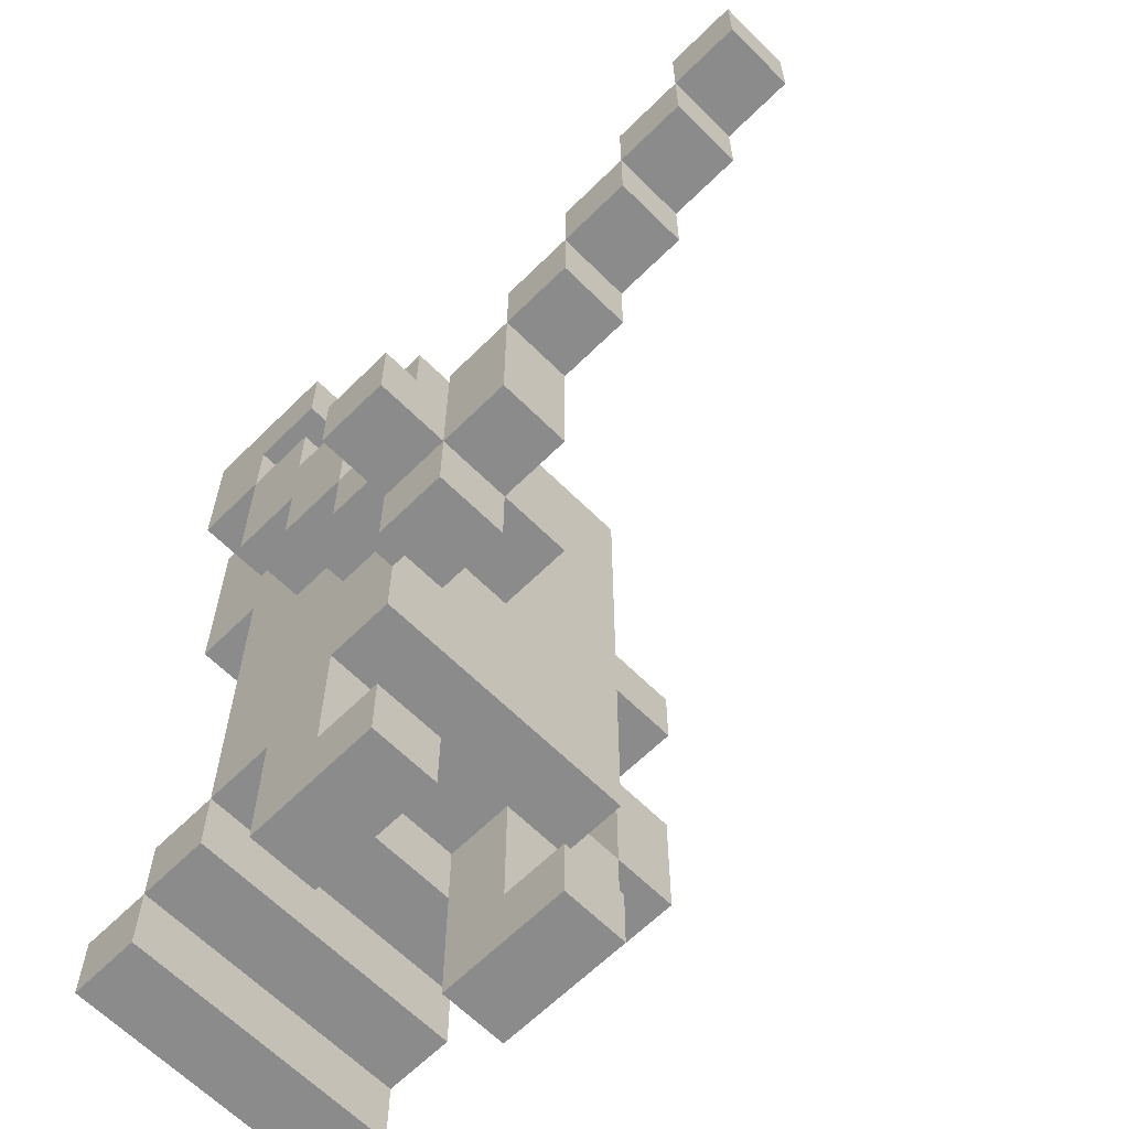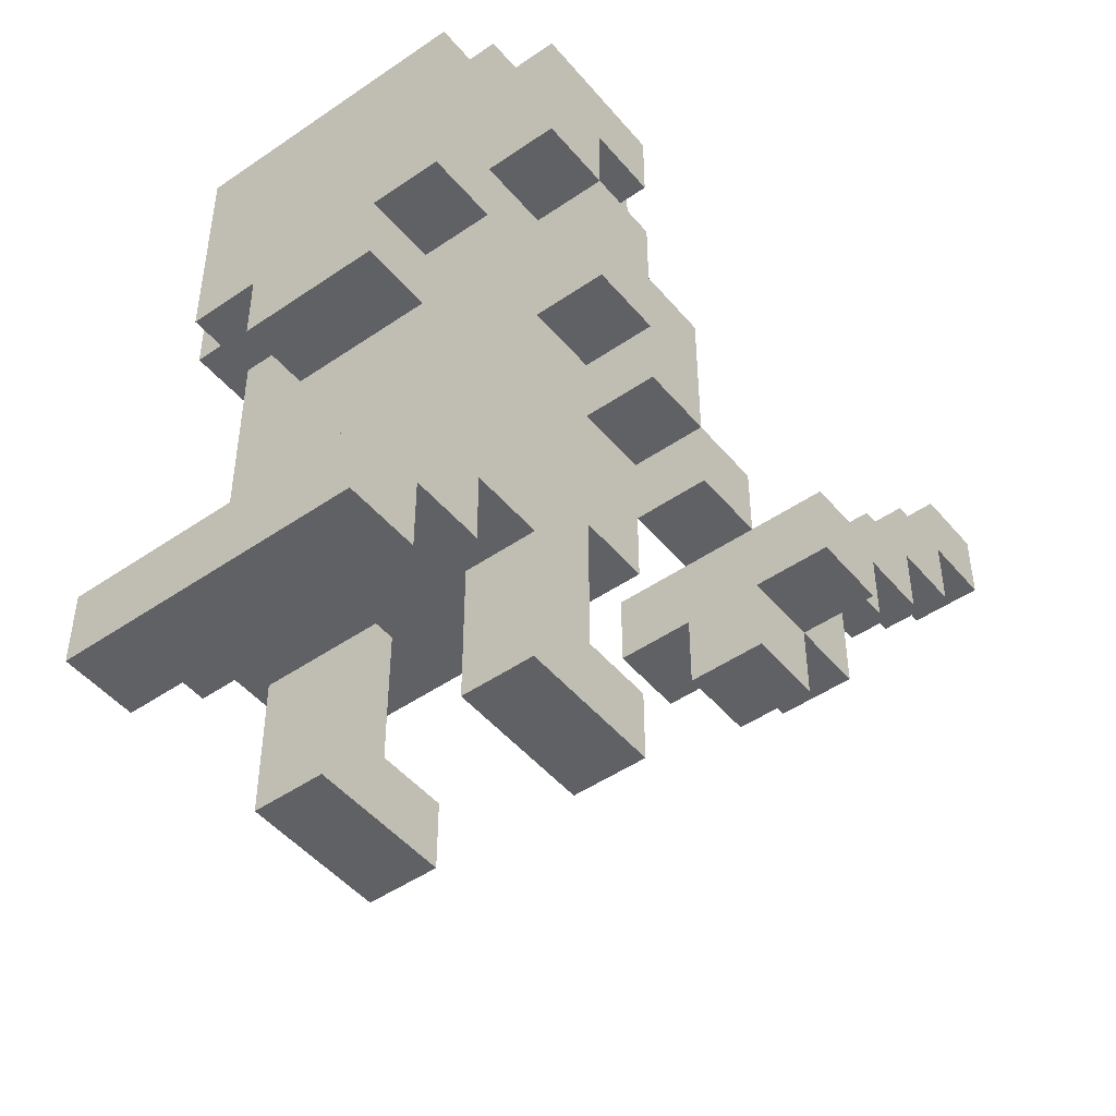
<metadata>
{"format":"obj","ext":"obj","renderer":"f3d","projection":"perspective","resolution":1024,"background":"white","views":[{"elev":-63.8,"azim":-45.1,"up":"+Y"},{"elev":-47.7,"azim":-142.2,"up":"+Y"}]}
</metadata>
<code>
o
v -0.4 0.3 0.4
v -0.4 0.3 0.3
v -0.4 0.4 0.4
v -0.4 0.4 0.3
v -0.3 0.2 0.4
v -0.3 0.2 0.3
v -0.3 0.3 0.5
v -0.3 0.3 0.4
v -0.3 0.3 0.3
v -0.3 0.4 0.5
v -0.3 0.4 0.4
v -0.3 0.4 0.3
v -0.3 0.4 0.2
v -0.3 0.5 0.6
v -0.3 0.5 0.5
v -0.3 0.5 0.4
v -0.3 0.5 0.3
v -0.3 0.5 0.2
v -0.3 0.5 0.1
v -0.3 0.6 0.7
v -0.3 0.6 0.6
v -0.3 0.6 0.5
v -0.3 0.6 0.2
v -0.3 0.6 0.1
v -0.3 0.6 0
v -0.3 0.7 0.8
v -0.3 0.7 0.7
v -0.3 0.7 0.6
v -0.3 0.7 0.2
v -0.3 0.7 0.1
v -0.3 0.7 0
v -0.3 0.8 0.9
v -0.3 0.8 0.8
v -0.3 0.8 0.7
v -0.3 0.8 0.1
v -0.3 0.8 0
v -0.3 0.8 -0.1
v -0.3 0.9 0.9
v -0.3 0.9 0.8
v -0.3 0.9 0.1
v -0.3 0.9 0
v -0.3 1 0.1
v -0.3 1 -0.1
v -0.2 0 0.2
v -0.2 0 0
v -0.2 0 -0.2
v -0.2 0 -0.3
v -0.2 0.1 0.2
v -0.2 0.1 0.1
v -0.2 0.1 0
v -0.2 0.1 -0.1
v -0.2 0.1 -0.2
v -0.2 0.1 -0.3
v -0.2 0.2 0
v -0.2 0.2 -0.1
v -0.2 0.2 -0.2
v -0.2 0.3 0.2
v -0.2 0.3 0.1
v -0.2 0.3 0
v -0.2 0.4 0.2
v -0.2 0.4 0
v -0.2 0.5 0.2
v -0.2 0.5 0.1
v -0.2 0.6 0.1
v -0.2 0.6 0
v -0.2 0.7 0.2
v -0.2 0.7 0.1
v -0.2 0.7 0
v -0.2 0.7 -0.1
v -0.2 0.7 -0.2
v -0.2 0.8 0.2
v -0.2 0.8 0.1
v -0.2 0.8 0
v -0.2 0.8 -0.1
v -0.2 0.9 0.2
v -0.2 0.9 0.1
v -0.2 0.9 0
v -0.2 1 0.2
v -0.2 1 0.1
v -0.2 1 -0.1
v -0.2 1 -0.2
v -0.2 1.1 0.2
v -0.2 1.1 -0.1
v -0.1 0.6 -0.1
v -0.1 0.6 -0.2
v -0.1 0.7 -0.1
v -0.1 0.7 -0.2
v 0.1 0 0.2
v 0.1 0 0
v 0.1 0.1 0.2
v 0.1 0.1 0.1
v 0.1 0.1 0
v 0.1 0.2 0
v 0.1 0.3 0.1
v 0.1 0.3 0
v 0.3 0.4 0.1
v 0.3 0.4 0
v 0.3 0.6 0.1
v 0.3 0.6 0
v -0.2 0.2 0.4
v -0.2 0.2 0.3
v -0.2 0.3 0.5
v -0.2 0.3 0.4
v -0.2 0.3 0.3
v -0.2 0.4 0.5
v -0.2 0.4 0.4
v -0.2 0.4 0.3
v -0.2 0.4 0.2
v -0.2 0.5 0.6
v -0.2 0.5 0.5
v -0.2 0.5 0.4
v -0.2 0.5 0.3
v -0.2 0.5 0.2
v -0.2 0.6 0.7
v -0.2 0.6 0.6
v -0.2 0.6 0.5
v -0.2 0.7 0.8
v -0.2 0.7 0.7
v -0.2 0.7 0.6
v -0.2 0.8 0.9
v -0.2 0.8 0.8
v -0.2 0.8 0.7
v -0.2 0.9 0.9
v -0.2 0.9 0.8
v -0.1 0 0.2
v -0.1 0 0
v -0.1 0.1 0.2
v -0.1 0.1 0.1
v -0.1 0.1 0
v -0.1 0.2 0
v -0.1 0.3 0.4
v -0.1 0.3 0.3
v -0.1 0.3 0.1
v -0.1 0.3 0
v -0.1 0.4 0.4
v -0.1 0.4 0.3
v 0.1 0.6 -0.1
v 0.1 0.6 -0.2
v 0.1 0.7 -0.1
v 0.1 0.7 -0.2
v 0.2 0 0.2
v 0.2 0 0
v 0.2 0 -0.2
v 0.2 0 -0.3
v 0.2 0.1 0.2
v 0.2 0.1 0.1
v 0.2 0.1 0
v 0.2 0.1 -0.1
v 0.2 0.1 -0.2
v 0.2 0.1 -0.3
v 0.2 0.2 0
v 0.2 0.2 -0.1
v 0.2 0.2 -0.2
v 0.2 0.3 0.2
v 0.2 0.3 0.1
v 0.2 0.3 0
v 0.2 0.4 0.2
v 0.2 0.4 0.1
v 0.2 0.4 0
v 0.2 0.6 0.2
v 0.2 0.6 0.1
v 0.2 0.6 0
v 0.2 0.7 0.2
v 0.2 0.7 0.1
v 0.2 0.7 0
v 0.2 0.7 -0.1
v 0.2 0.7 -0.2
v 0.2 0.8 0.2
v 0.2 0.8 0.1
v 0.2 0.8 0
v 0.2 0.8 -0.1
v 0.2 0.9 0.2
v 0.2 0.9 0.1
v 0.2 0.9 0
v 0.2 1 0.2
v 0.2 1 0.1
v 0.2 1 -0.1
v 0.2 1 -0.2
v 0.2 1.1 0.2
v 0.2 1.1 -0.1
v 0.3 0.3 0.1
v 0.3 0.3 0
v 0.3 0.4 0.1
v 0.3 0.4 0
v 0.3 0.6 0.2
v 0.3 0.6 0.1
v 0.3 0.6 0
v 0.3 0.7 0.2
v 0.3 0.7 0.1
v 0.3 0.7 0
v 0.3 0.8 0.1
v 0.3 0.8 0
v 0.3 0.8 -0.1
v 0.3 0.9 0.1
v 0.3 0.9 0
v 0.3 1 0.1
v 0.3 1 -0.1
v 0.4 0.4 0.1
v 0.4 0.4 0
v 0.4 0.6 0.1
v 0.4 0.6 0
v -0.3 0.8 0.9
v -0.3 0.9 0.9
v -0.2 0.8 0.9
v -0.2 0.9 0.9
v -0.3 0.7 0.8
v -0.3 0.8 0.8
v -0.2 0.7 0.8
v -0.2 0.8 0.8
v -0.3 0.6 0.7
v -0.3 0.7 0.7
v -0.2 0.6 0.7
v -0.2 0.7 0.7
v -0.3 0.5 0.6
v -0.3 0.6 0.6
v -0.2 0.5 0.6
v -0.2 0.6 0.6
v -0.3 0.3 0.5
v -0.3 0.4 0.5
v -0.3 0.5 0.5
v -0.2 0.3 0.5
v -0.2 0.4 0.5
v -0.2 0.5 0.5
v -0.4 0.3 0.4
v -0.4 0.4 0.4
v -0.3 0.2 0.4
v -0.3 0.3 0.4
v -0.3 0.4 0.4
v -0.2 0.2 0.4
v -0.2 0.3 0.4
v -0.2 0.4 0.4
v -0.1 0.3 0.4
v -0.1 0.4 0.4
v -0.3 0.4 0.3
v -0.3 0.5 0.3
v -0.2 0.4 0.3
v -0.2 0.5 0.3
v -0.3 0.5 0.2
v -0.3 0.6 0.2
v -0.3 0.7 0.2
v -0.2 0 0.2
v -0.2 0.1 0.2
v -0.2 0.3 0.2
v -0.2 0.4 0.2
v -0.2 0.5 0.2
v -0.2 0.6 0.2
v -0.2 0.7 0.2
v -0.2 0.8 0.2
v -0.2 0.9 0.2
v -0.2 1 0.2
v -0.2 1.1 0.2
v -0.1 0 0.2
v -0.1 0.1 0.2
v -0.1 0.6 0.2
v -0.1 0.7 0.2
v -0.1 0.8 0.2
v -0.1 0.9 0.2
v -0.1 1 0.2
v 0 0.3 0.2
v 0 0.4 0.2
v 0 0.6 0.2
v 0.1 0 0.2
v 0.1 0.1 0.2
v 0.1 0.3 0.2
v 0.1 0.4 0.2
v 0.1 0.7 0.2
v 0.1 0.8 0.2
v 0.1 0.9 0.2
v 0.1 1 0.2
v 0.2 0 0.2
v 0.2 0.1 0.2
v 0.2 0.3 0.2
v 0.2 0.4 0.2
v 0.2 0.6 0.2
v 0.2 0.7 0.2
v 0.2 0.8 0.2
v 0.2 0.9 0.2
v 0.2 1 0.2
v 0.2 1.1 0.2
v 0.3 0.6 0.2
v 0.3 0.7 0.2
v -0.3 0.7 0.1
v -0.3 0.8 0.1
v -0.3 0.9 0.1
v -0.3 1 0.1
v -0.2 0.1 0.1
v -0.2 0.3 0.1
v -0.2 0.7 0.1
v -0.2 0.8 0.1
v -0.2 0.9 0.1
v -0.2 1 0.1
v -0.1 0.1 0.1
v -0.1 0.3 0.1
v 0.1 0.1 0.1
v 0.1 0.3 0.1
v 0.2 0.1 0.1
v 0.2 0.3 0.1
v 0.2 0.4 0.1
v 0.2 0.7 0.1
v 0.2 0.8 0.1
v 0.2 0.9 0.1
v 0.2 1 0.1
v 0.3 0.3 0.1
v 0.3 0.4 0.1
v 0.3 0.6 0.1
v 0.3 0.7 0.1
v 0.3 0.8 0.1
v 0.3 0.9 0.1
v 0.3 1 0.1
v 0.4 0.4 0.1
v 0.4 0.6 0.1
v -0.3 0.8 0
v -0.3 0.9 0
v -0.2 0.8 0
v -0.2 0.9 0
v -0.1 0.2 0
v -0.1 0.3 0
v 0.1 0.2 0
v 0.1 0.3 0
v 0.2 0.8 0
v 0.2 0.9 0
v 0.3 0.8 0
v 0.3 0.9 0
v -0.2 0.1 -0.1
v -0.2 0.2 -0.1
v 0.2 0.1 -0.1
v 0.2 0.2 -0.1
v -0.2 0 -0.2
v -0.2 0.1 -0.2
v 0.2 0 -0.2
v 0.2 0.1 -0.2
v -0.3 0.8 0.8
v -0.3 0.9 0.8
v -0.2 0.8 0.8
v -0.2 0.9 0.8
v -0.3 0.7 0.7
v -0.3 0.8 0.7
v -0.2 0.7 0.7
v -0.2 0.8 0.7
v -0.3 0.6 0.6
v -0.3 0.7 0.6
v -0.2 0.6 0.6
v -0.2 0.7 0.6
v -0.3 0.5 0.5
v -0.3 0.6 0.5
v -0.2 0.5 0.5
v -0.2 0.6 0.5
v -0.3 0.4 0.4
v -0.3 0.5 0.4
v -0.2 0.4 0.4
v -0.2 0.5 0.4
v -0.4 0.3 0.3
v -0.4 0.4 0.3
v -0.3 0.2 0.3
v -0.3 0.3 0.3
v -0.3 0.4 0.3
v -0.2 0.2 0.3
v -0.2 0.3 0.3
v -0.2 0.4 0.3
v -0.1 0.3 0.3
v -0.1 0.4 0.3
v -0.3 0.4 0.2
v -0.3 0.5 0.2
v -0.2 0.4 0.2
v -0.2 0.5 0.2
v -0.3 0.5 0.1
v -0.3 0.6 0.1
v -0.2 0.5 0.1
v -0.2 0.6 0.1
v -0.3 0.6 0
v -0.3 0.7 0
v -0.3 0.8 0
v -0.2 0 0
v -0.2 0.1 0
v -0.2 0.2 0
v -0.2 0.6 0
v -0.2 0.7 0
v -0.2 0.8 0
v -0.1 0 0
v -0.1 0.1 0
v -0.1 0.2 0
v 0.1 0 0
v 0.1 0.1 0
v 0.1 0.2 0
v 0.2 0 0
v 0.2 0.1 0
v 0.2 0.2 0
v 0.2 0.3 0
v 0.2 0.4 0
v 0.2 0.6 0
v 0.2 0.7 0
v 0.2 0.8 0
v 0.3 0.3 0
v 0.3 0.4 0
v 0.3 0.6 0
v 0.3 0.7 0
v 0.3 0.8 0
v 0.4 0.4 0
v 0.4 0.6 0
v -0.3 0.8 -0.1
v -0.3 1 -0.1
v -0.2 0.2 -0.1
v -0.2 0.7 -0.1
v -0.2 0.8 -0.1
v -0.2 1 -0.1
v -0.2 1.1 -0.1
v -0.1 0.6 -0.1
v -0.1 0.7 -0.1
v 0.1 0.6 -0.1
v 0.1 0.7 -0.1
v 0.2 0.2 -0.1
v 0.2 0.7 -0.1
v 0.2 0.8 -0.1
v 0.2 1 -0.1
v 0.2 1.1 -0.1
v 0.3 0.8 -0.1
v 0.3 1 -0.1
v -0.2 0.1 -0.2
v -0.2 0.2 -0.2
v -0.2 0.7 -0.2
v -0.2 1 -0.2
v -0.1 0.6 -0.2
v -0.1 0.7 -0.2
v 0.1 0.6 -0.2
v 0.1 0.7 -0.2
v 0.2 0.1 -0.2
v 0.2 0.2 -0.2
v 0.2 0.7 -0.2
v 0.2 1 -0.2
v -0.2 0 -0.3
v -0.2 0.1 -0.3
v 0.2 0 -0.3
v 0.2 0.1 -0.3
v -0.2 0 0.2
v -0.1 0 0.2
v 0.1 0 0.2
v 0.2 0 0.2
v -0.2 0 0
v -0.1 0 0
v 0.1 0 0
v 0.2 0 0
v -0.2 0 -0.2
v 0.2 0 -0.2
v -0.2 0 -0.3
v 0.2 0 -0.3
v -0.2 0.1 -0.1
v 0.2 0.1 -0.1
v -0.2 0.1 -0.2
v 0.2 0.1 -0.2
v -0.3 0.2 0.4
v -0.2 0.2 0.4
v -0.3 0.2 0.3
v -0.2 0.2 0.3
v -0.2 0.2 0
v -0.1 0.2 0
v 0.1 0.2 0
v 0.2 0.2 0
v -0.2 0.2 -0.1
v 0.2 0.2 -0.1
v -0.3 0.3 0.5
v -0.2 0.3 0.5
v -0.4 0.3 0.4
v -0.3 0.3 0.4
v -0.2 0.3 0.4
v -0.1 0.3 0.4
v -0.4 0.3 0.3
v -0.3 0.3 0.3
v -0.2 0.3 0.3
v -0.1 0.3 0.3
v -0.2 0.3 0.2
v 0 0.3 0.2
v 0.1 0.3 0.2
v 0.2 0.3 0.2
v -0.2 0.3 0.1
v -0.1 0.3 0.1
v 0 0.3 0.1
v 0.1 0.3 0.1
v 0.2 0.3 0.1
v 0.3 0.3 0.1
v -0.1 0.3 0
v 0.1 0.3 0
v 0.2 0.3 0
v 0.3 0.3 0
v -0.3 0.4 0.3
v -0.2 0.4 0.3
v -0.3 0.4 0.2
v -0.2 0.4 0.2
v 0.3 0.4 0.1
v 0.4 0.4 0.1
v 0.3 0.4 0
v 0.4 0.4 0
v -0.3 0.5 0.6
v -0.2 0.5 0.6
v -0.3 0.5 0.5
v -0.2 0.5 0.5
v -0.3 0.5 0.2
v -0.2 0.5 0.2
v -0.3 0.5 0.1
v -0.2 0.5 0.1
v -0.3 0.6 0.7
v -0.2 0.6 0.7
v -0.3 0.6 0.6
v -0.2 0.6 0.6
v 0.2 0.6 0.2
v 0.3 0.6 0.2
v -0.3 0.6 0.1
v -0.2 0.6 0.1
v 0.2 0.6 0.1
v 0.3 0.6 0.1
v -0.3 0.6 0
v -0.2 0.6 0
v 0.2 0.6 0
v 0.3 0.6 0
v -0.1 0.6 -0.1
v 0.1 0.6 -0.1
v -0.1 0.6 -0.2
v 0.1 0.6 -0.2
v -0.3 0.7 0.8
v -0.2 0.7 0.8
v -0.3 0.7 0.7
v -0.2 0.7 0.7
v -0.2 0.7 -0.1
v -0.1 0.7 -0.1
v 0.1 0.7 -0.1
v 0.2 0.7 -0.1
v -0.2 0.7 -0.2
v -0.1 0.7 -0.2
v 0.1 0.7 -0.2
v 0.2 0.7 -0.2
v -0.3 0.8 0.9
v -0.2 0.8 0.9
v -0.3 0.8 0.8
v -0.2 0.8 0.8
v -0.3 0.8 0
v -0.2 0.8 0
v 0.2 0.8 0
v 0.3 0.8 0
v -0.3 0.8 -0.1
v -0.2 0.8 -0.1
v 0.2 0.8 -0.1
v 0.3 0.8 -0.1
v -0.3 0.9 0.1
v -0.2 0.9 0.1
v 0.2 0.9 0.1
v 0.3 0.9 0.1
v -0.3 0.9 0
v -0.2 0.9 0
v 0.2 0.9 0
v 0.3 0.9 0
v -0.2 0.1 0.2
v -0.1 0.1 0.2
v 0.1 0.1 0.2
v 0.2 0.1 0.2
v -0.2 0.1 0.1
v -0.1 0.1 0.1
v 0.1 0.1 0.1
v 0.2 0.1 0.1
v -0.2 0.1 -0.2
v 0.2 0.1 -0.2
v -0.2 0.1 -0.3
v 0.2 0.1 -0.3
v -0.2 0.2 -0.1
v 0.2 0.2 -0.1
v -0.2 0.2 -0.2
v 0.2 0.2 -0.2
v -0.4 0.4 0.4
v -0.3 0.4 0.4
v -0.2 0.4 0.4
v -0.1 0.4 0.4
v -0.4 0.4 0.3
v -0.3 0.4 0.3
v -0.2 0.4 0.3
v -0.1 0.4 0.3
v 0.2 0.4 0.1
v 0.3 0.4 0.1
v 0.2 0.4 0
v 0.3 0.4 0
v -0.3 0.5 0.5
v -0.2 0.5 0.5
v -0.3 0.5 0.4
v -0.2 0.5 0.4
v -0.3 0.5 0.3
v -0.2 0.5 0.3
v -0.3 0.5 0.2
v -0.2 0.5 0.2
v -0.3 0.6 0.6
v -0.2 0.6 0.6
v -0.3 0.6 0.5
v -0.2 0.6 0.5
v 0.3 0.6 0.1
v 0.4 0.6 0.1
v 0.3 0.6 0
v 0.4 0.6 0
v -0.3 0.7 0.7
v -0.2 0.7 0.7
v -0.3 0.7 0.6
v -0.2 0.7 0.6
v -0.3 0.7 0.2
v -0.2 0.7 0.2
v 0.2 0.7 0.2
v 0.3 0.7 0.2
v -0.3 0.7 0.1
v -0.2 0.7 0.1
v 0.2 0.7 0.1
v 0.3 0.7 0.1
v -0.3 0.8 0.8
v -0.2 0.8 0.8
v -0.3 0.8 0.7
v -0.2 0.8 0.7
v -0.3 0.8 0.1
v -0.2 0.8 0.1
v 0.2 0.8 0.1
v 0.3 0.8 0.1
v -0.3 0.8 0
v -0.2 0.8 0
v 0.2 0.8 0
v 0.3 0.8 0
v -0.3 0.9 0.9
v -0.2 0.9 0.9
v -0.3 0.9 0.8
v -0.2 0.9 0.8
v -0.3 1 0.1
v -0.2 1 0.1
v 0.2 1 0.1
v 0.3 1 0.1
v -0.3 1 -0.1
v -0.2 1 -0.1
v 0.2 1 -0.1
v 0.3 1 -0.1
v -0.2 1 -0.2
v 0.2 1 -0.2
v -0.2 1.1 0.2
v 0.2 1.1 0.2
v -0.2 1.1 -0.1
v 0.2 1.1 -0.1
f 3 2 1
f 4 2 3
f 8 6 5
f 9 6 8
f 10 8 7
f 11 8 10
f 15 11 10
f 16 11 15
f 17 13 12
f 18 13 17
f 21 15 14
f 22 15 21
f 23 19 18
f 24 19 23
f 27 21 20
f 28 21 27
f 29 24 23
f 30 25 24
f 30 24 29
f 31 25 30
f 33 27 26
f 34 27 33
f 35 31 30
f 36 31 35
f 38 33 32
f 39 33 38
f 41 37 36
f 42 41 40
f 43 37 41
f 43 41 42
f 48 45 44
f 49 45 48
f 50 45 49
f 52 47 46
f 53 47 52
f 54 50 49
f 55 52 51
f 56 52 55
f 58 54 49
f 59 55 54
f 59 54 58
f 60 58 57
f 60 59 58
f 61 55 59
f 61 59 60
f 62 61 60
f 63 61 62
f 64 61 63
f 65 55 61
f 65 61 64
f 68 55 65
f 69 55 68
f 71 67 66
f 72 67 71
f 73 69 68
f 74 70 69
f 74 69 73
f 75 72 71
f 76 73 72
f 76 72 75
f 77 73 76
f 78 76 75
f 79 76 78
f 80 70 74
f 81 70 80
f 82 79 78
f 82 80 79
f 83 80 82
f 86 85 84
f 87 85 86
f 90 89 88
f 91 89 90
f 92 89 91
f 93 92 91
f 94 93 91
f 95 93 94
f 98 97 96
f 99 97 98
f 100 101 103
f 103 101 104
f 102 103 105
f 105 103 106
f 105 106 110
f 110 106 111
f 107 108 112
f 112 108 113
f 109 110 115
f 115 110 116
f 114 115 118
f 118 115 119
f 117 118 121
f 121 118 122
f 120 121 123
f 123 121 124
f 125 126 127
f 127 126 128
f 128 126 129
f 128 129 130
f 128 130 133
f 133 130 134
f 131 132 135
f 135 132 136
f 137 138 139
f 139 138 140
f 141 142 145
f 145 142 146
f 146 142 147
f 143 144 149
f 149 144 150
f 146 147 151
f 148 149 152
f 152 149 153
f 146 151 155
f 151 152 156
f 155 151 156
f 154 155 157
f 157 155 158
f 156 152 159
f 157 158 160
f 158 159 160
f 160 159 161
f 159 152 162
f 161 159 162
f 162 152 165
f 165 152 166
f 163 164 168
f 168 164 169
f 165 166 170
f 166 167 171
f 170 166 171
f 168 169 172
f 169 170 173
f 172 169 173
f 173 170 174
f 172 173 175
f 175 173 176
f 171 167 177
f 177 167 178
f 175 176 179
f 176 177 179
f 179 177 180
f 181 182 183
f 183 182 184
f 185 186 188
f 186 187 189
f 188 186 189
f 189 187 190
f 189 190 191
f 191 190 192
f 192 193 195
f 194 195 196
f 195 193 197
f 196 195 197
f 198 199 200
f 200 199 201
f 204 203 202
f 205 203 204
f 208 207 206
f 209 207 208
f 212 211 210
f 213 211 212
f 216 215 214
f 217 215 216
f 221 219 218
f 222 220 219
f 222 219 221
f 223 220 222
f 227 225 224
f 228 225 227
f 229 227 226
f 230 227 229
f 232 231 230
f 233 231 232
f 236 235 234
f 237 235 236
f 245 239 238
f 246 240 239
f 246 239 245
f 247 240 246
f 252 242 241
f 253 242 252
f 254 245 244
f 254 246 245
f 254 247 246
f 255 248 247
f 255 247 254
f 256 249 248
f 256 248 255
f 257 250 249
f 257 249 256
f 258 251 250
f 258 250 257
f 259 244 243
f 260 254 244
f 260 244 259
f 261 255 254
f 261 254 260
f 264 260 259
f 264 261 260
f 265 261 264
f 266 256 255
f 266 261 265
f 266 255 261
f 267 257 256
f 267 256 266
f 268 258 257
f 268 257 267
f 269 251 258
f 269 258 268
f 270 263 262
f 271 263 270
f 272 265 264
f 273 266 265
f 273 265 272
f 274 266 273
f 275 267 266
f 275 266 274
f 276 268 267
f 276 267 275
f 277 269 268
f 277 268 276
f 278 251 269
f 278 269 277
f 279 251 278
f 280 275 274
f 281 275 280
f 288 283 282
f 289 283 288
f 290 285 284
f 291 285 290
f 292 287 286
f 293 287 292
f 296 295 294
f 297 295 296
f 303 298 297
f 304 298 303
f 306 300 299
f 307 300 306
f 308 302 301
f 309 302 308
f 310 305 304
f 311 305 310
f 314 313 312
f 315 313 314
f 318 317 316
f 319 317 318
f 322 321 320
f 323 321 322
f 326 325 324
f 327 325 326
f 330 329 328
f 331 329 330
f 332 333 334
f 334 333 335
f 336 337 338
f 338 337 339
f 340 341 342
f 342 341 343
f 344 345 346
f 346 345 347
f 348 349 350
f 350 349 351
f 352 353 355
f 355 353 356
f 354 355 357
f 355 356 358
f 357 355 358
f 358 356 359
f 358 359 360
f 360 359 361
f 362 363 364
f 364 363 365
f 366 367 368
f 368 367 369
f 370 371 376
f 371 372 377
f 376 371 377
f 377 372 378
f 373 374 379
f 374 375 380
f 379 374 380
f 380 375 381
f 382 383 385
f 383 384 386
f 385 383 386
f 386 384 387
f 388 389 393
f 393 389 394
f 390 391 395
f 391 392 396
f 395 391 396
f 396 392 397
f 394 395 398
f 398 395 399
f 400 401 404
f 404 401 405
f 402 403 407
f 407 403 408
f 402 407 409
f 402 409 411
f 409 410 411
f 411 410 412
f 405 406 414
f 414 406 415
f 413 414 416
f 416 414 417
f 420 421 423
f 422 423 424
f 423 421 425
f 424 423 425
f 418 419 426
f 426 419 427
f 425 421 428
f 428 421 429
f 430 431 432
f 432 431 433
f 438 435 434
f 439 435 438
f 440 437 436
f 441 437 440
f 444 443 442
f 445 443 444
f 448 447 446
f 449 447 448
f 452 451 450
f 453 451 452
f 458 455 454
f 458 457 456
f 458 456 455
f 459 457 458
f 463 461 460
f 464 461 463
f 466 463 462
f 467 463 466
f 468 465 464
f 469 465 468
f 474 471 470
f 475 471 474
f 476 472 471
f 476 471 475
f 477 473 472
f 477 472 476
f 478 473 477
f 480 476 475
f 480 477 476
f 481 477 480
f 482 479 478
f 483 479 482
f 486 485 484
f 487 485 486
f 490 489 488
f 491 489 490
f 494 493 492
f 495 493 494
f 498 497 496
f 499 497 498
f 502 501 500
f 503 501 502
f 508 505 504
f 509 505 508
f 510 507 506
f 511 507 510
f 512 509 508
f 513 509 512
f 516 515 514
f 517 515 516
f 520 519 518
f 521 519 520
f 526 523 522
f 527 523 526
f 528 525 524
f 529 525 528
f 532 531 530
f 533 531 532
f 538 535 534
f 539 535 538
f 540 537 536
f 541 537 540
f 546 543 542
f 547 543 546
f 548 545 544
f 549 545 548
f 550 551 554
f 554 551 555
f 552 553 556
f 556 553 557
f 558 559 560
f 560 559 561
f 562 563 564
f 564 563 565
f 566 567 570
f 567 568 571
f 570 567 571
f 568 569 572
f 571 568 572
f 572 569 573
f 574 575 576
f 576 575 577
f 578 579 580
f 580 579 581
f 582 583 584
f 584 583 585
f 586 587 588
f 588 587 589
f 590 591 592
f 592 591 593
f 594 595 596
f 596 595 597
f 598 599 602
f 602 599 603
f 600 601 604
f 604 601 605
f 606 607 608
f 608 607 609
f 610 611 614
f 614 611 615
f 612 613 616
f 616 613 617
f 618 619 620
f 620 619 621
f 622 623 626
f 626 623 627
f 624 625 628
f 628 625 629
f 627 628 630
f 630 628 631
f 632 633 634
f 634 633 635

</code>
